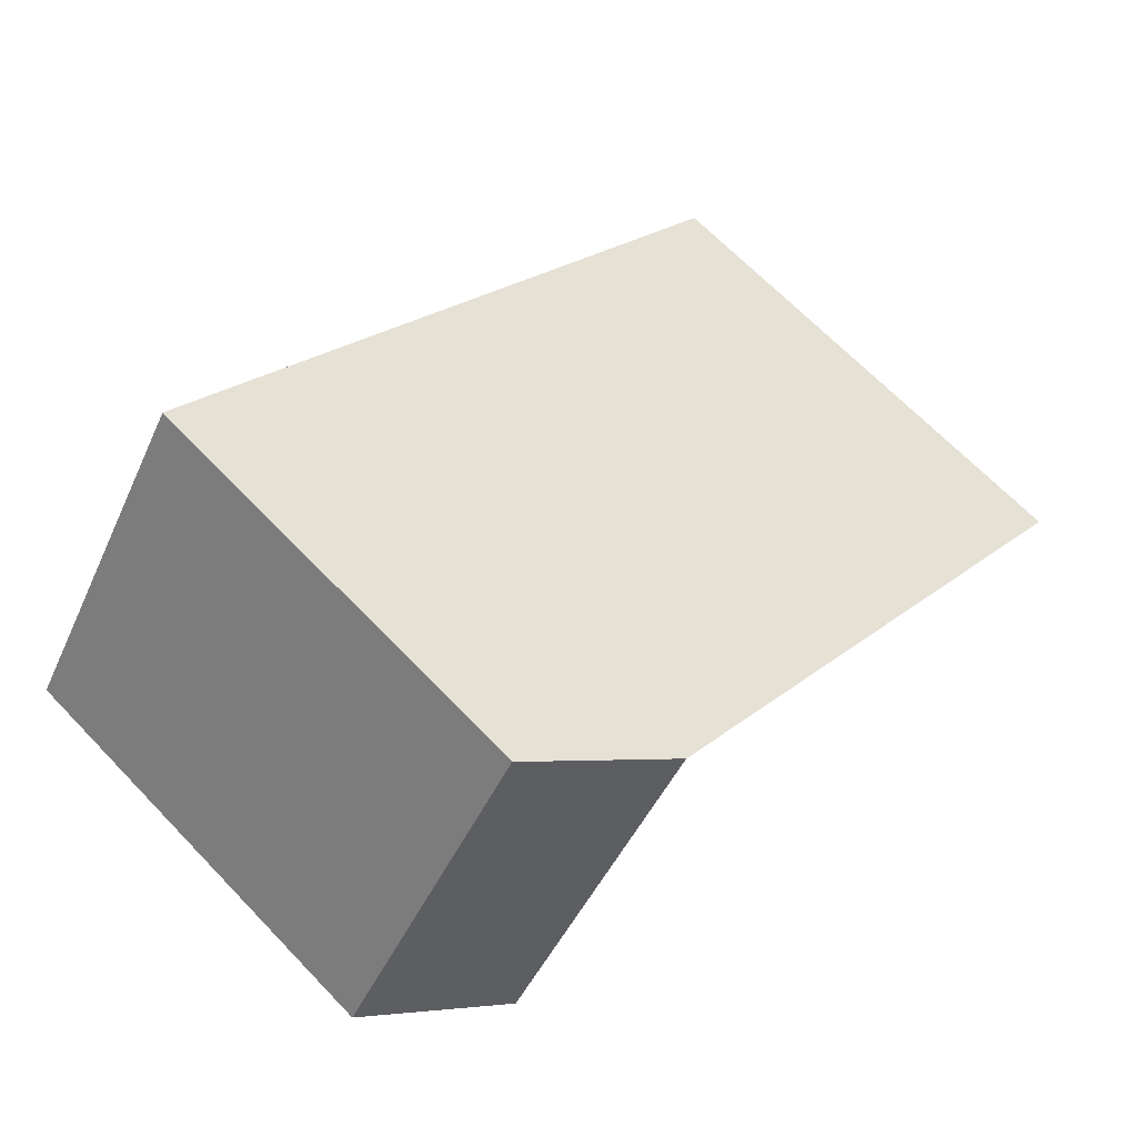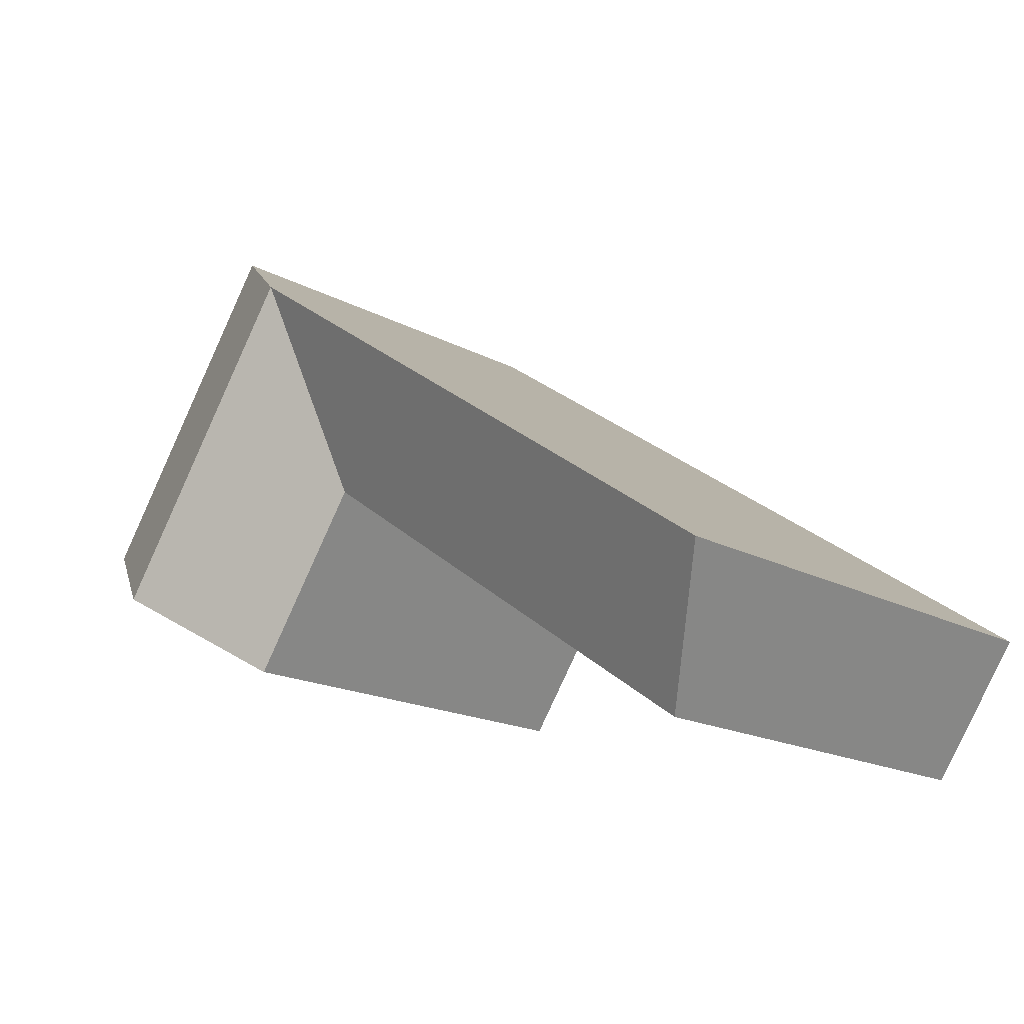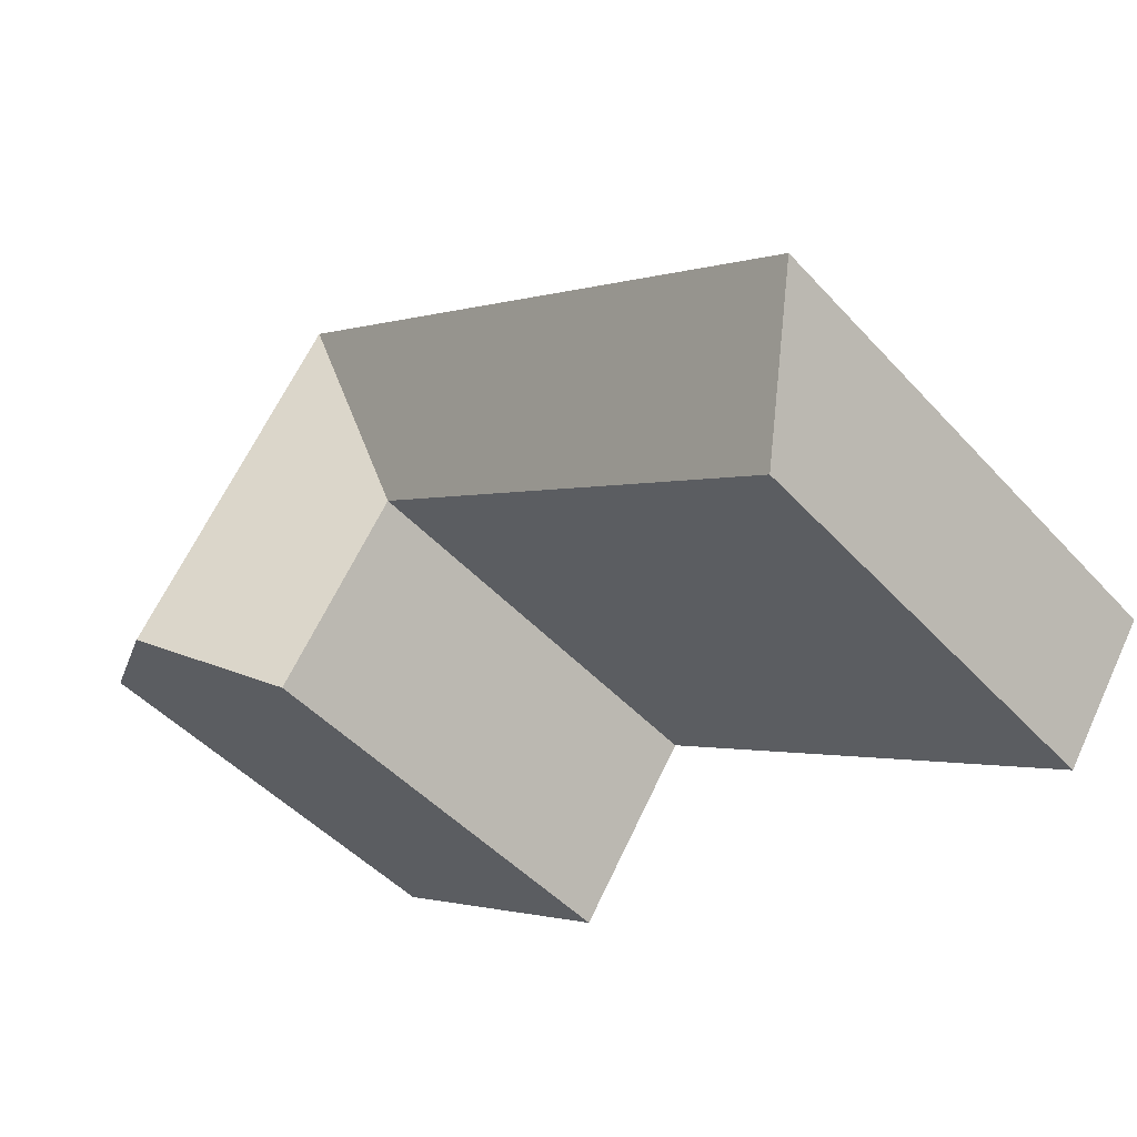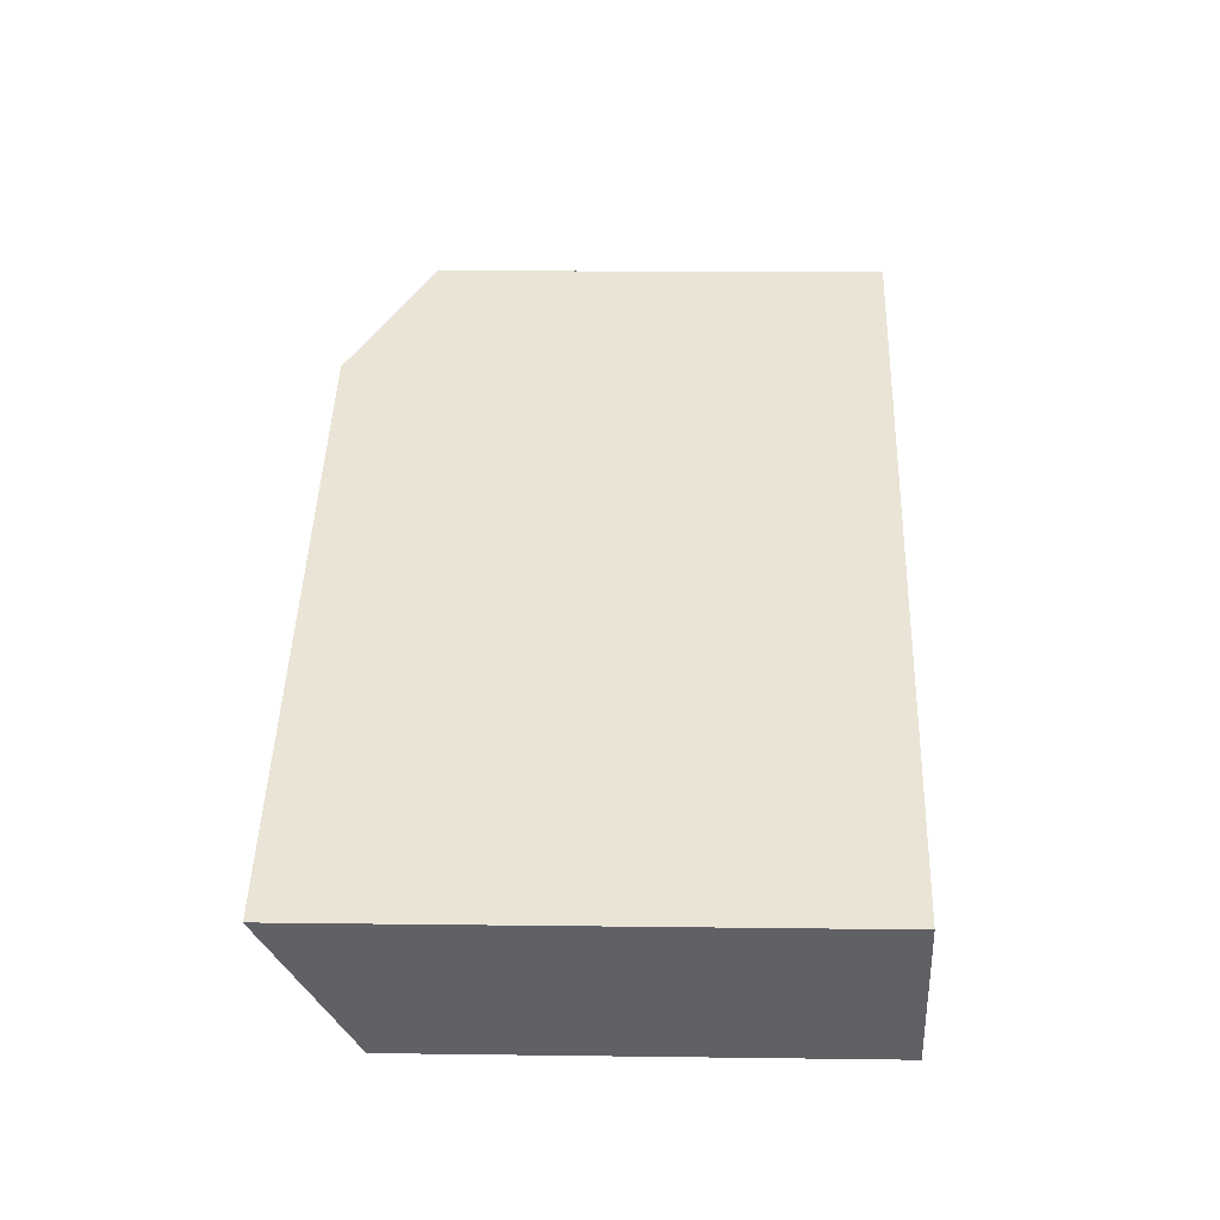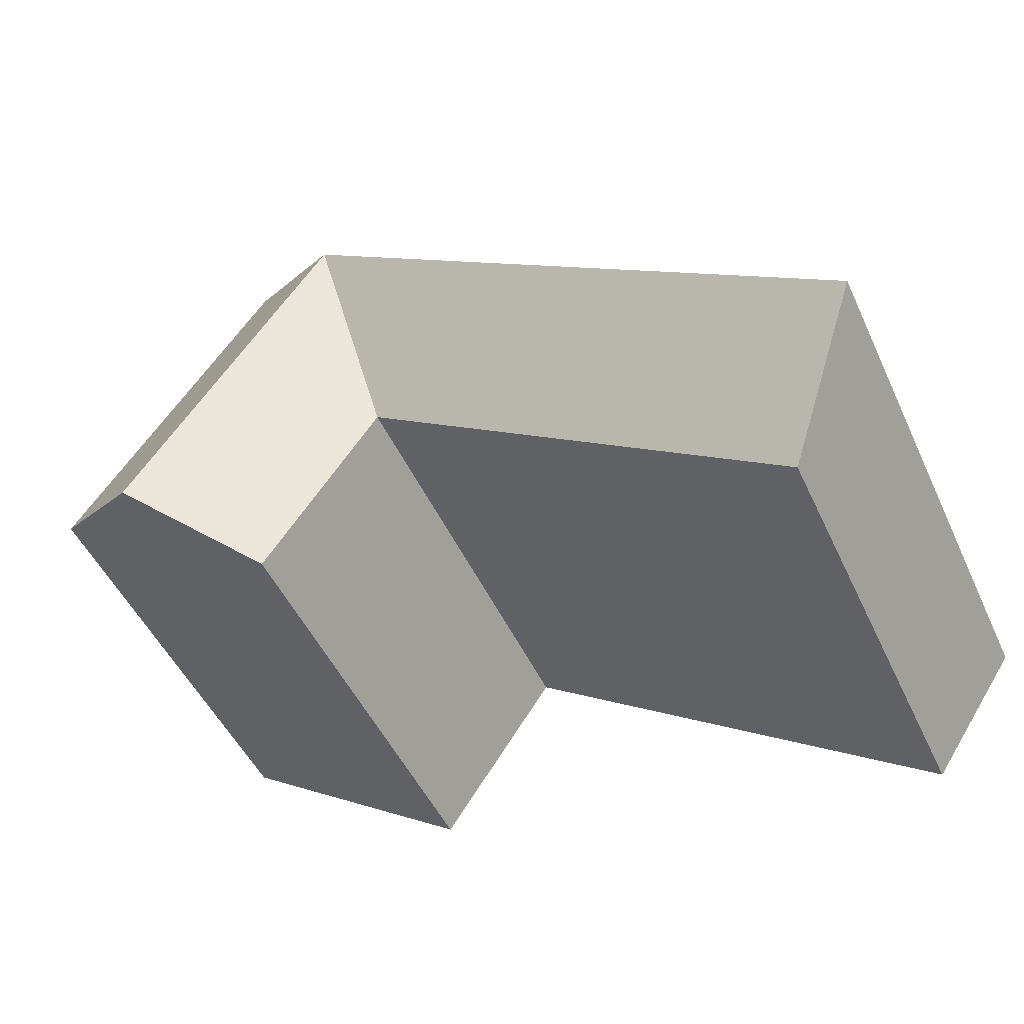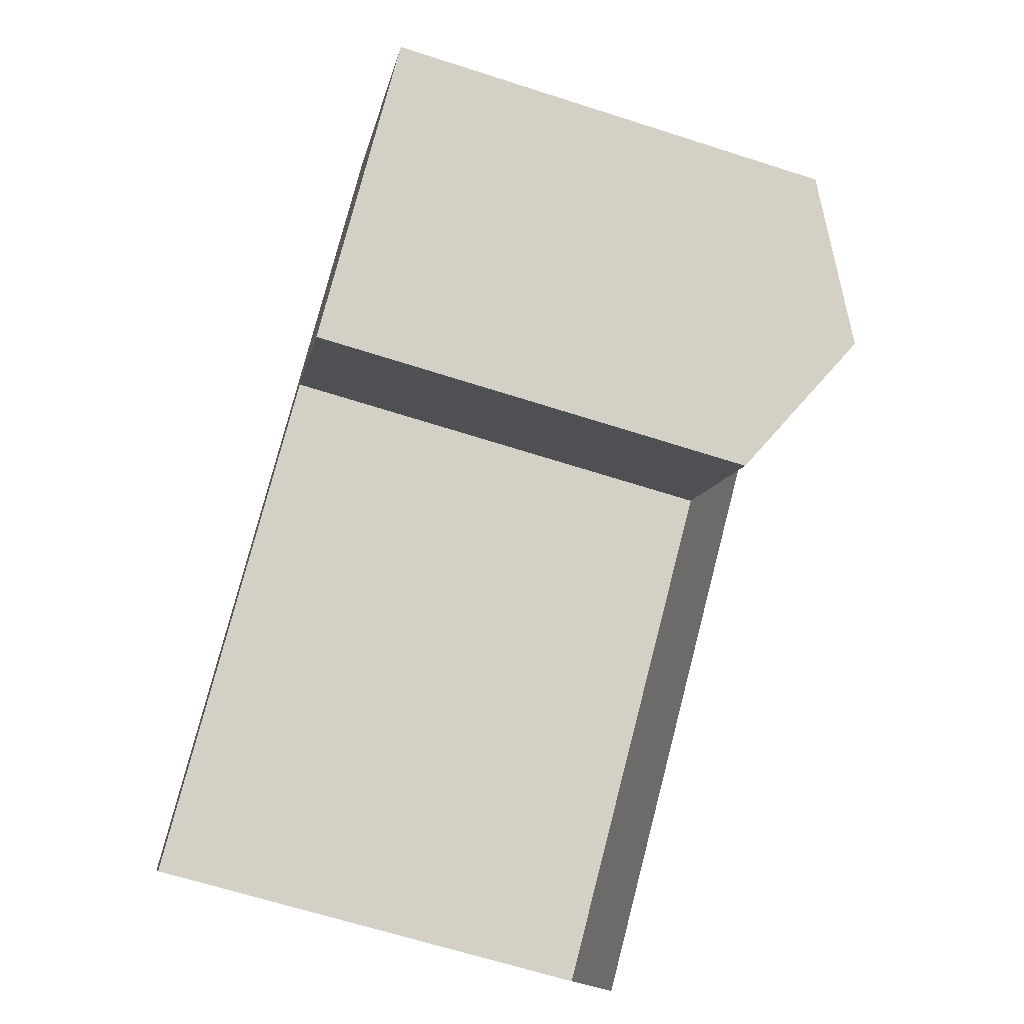
<metadata>
{"format":"obj","ext":"obj","renderer":"f3d","projection":"perspective","resolution":1024,"background":"white","views":[{"elev":67.7,"azim":136.0,"up":"+Z"},{"elev":-17.0,"azim":-137.5,"up":"+Z"},{"elev":-48.2,"azim":-139.7,"up":"+Z"},{"elev":8.6,"azim":-87.8,"up":"+Z"},{"elev":-49.4,"azim":-155.7,"up":"+Z"},{"elev":-66.2,"azim":72.2,"up":"+Z"}]}
</metadata>
<code>
v  16.75 20.13 11.6
v  0 0 0
v  16.75 -7.105e-16 11.6
v  0.0004301 20.13 -0.0006373
v  3.455 3.11e-16 -5.079
v  3.456 17.05 -5.079
v  20.21 17.05 6.53
v  20.21 -3.999e-16 6.531
v  24.85 1.583e-17 -0.2585
v  24.85 17.05 -0.259
v  34.73 -3.968e-16 6.48
v  34.73 17.05 6.48
v  29.79 20.13 3.11
v  30.05 17.05 13.34
v  30.05 -8.171e-16 13.34
v  26.58 17.05 18.42
v  26.58 -1.128e-15 18.42
v  21.66 20.13 15.01
v  25.13 20.13 9.937
g defaultobject
f 1 2 3
f 2 1 4
f 4 5 2
f 5 4 6
f 5 7 8
f 7 5 6
f 7 9 8
f 9 7 10
f 10 11 9
f 11 10 12
f 12 10 13
f 11 14 15
f 14 11 12
f 15 16 17
f 16 15 14
f 16 3 17
f 3 16 1
f 1 16 18
f 10 19 13
f 19 10 7
f 13 14 12
f 14 13 19
f 18 14 19
f 14 18 16
f 18 7 1
f 18 19 7
f 7 4 1
f 4 7 6
f 8 11 15
f 11 8 9
f 3 15 17
f 15 3 8
f 2 8 3
f 8 2 5

</code>
